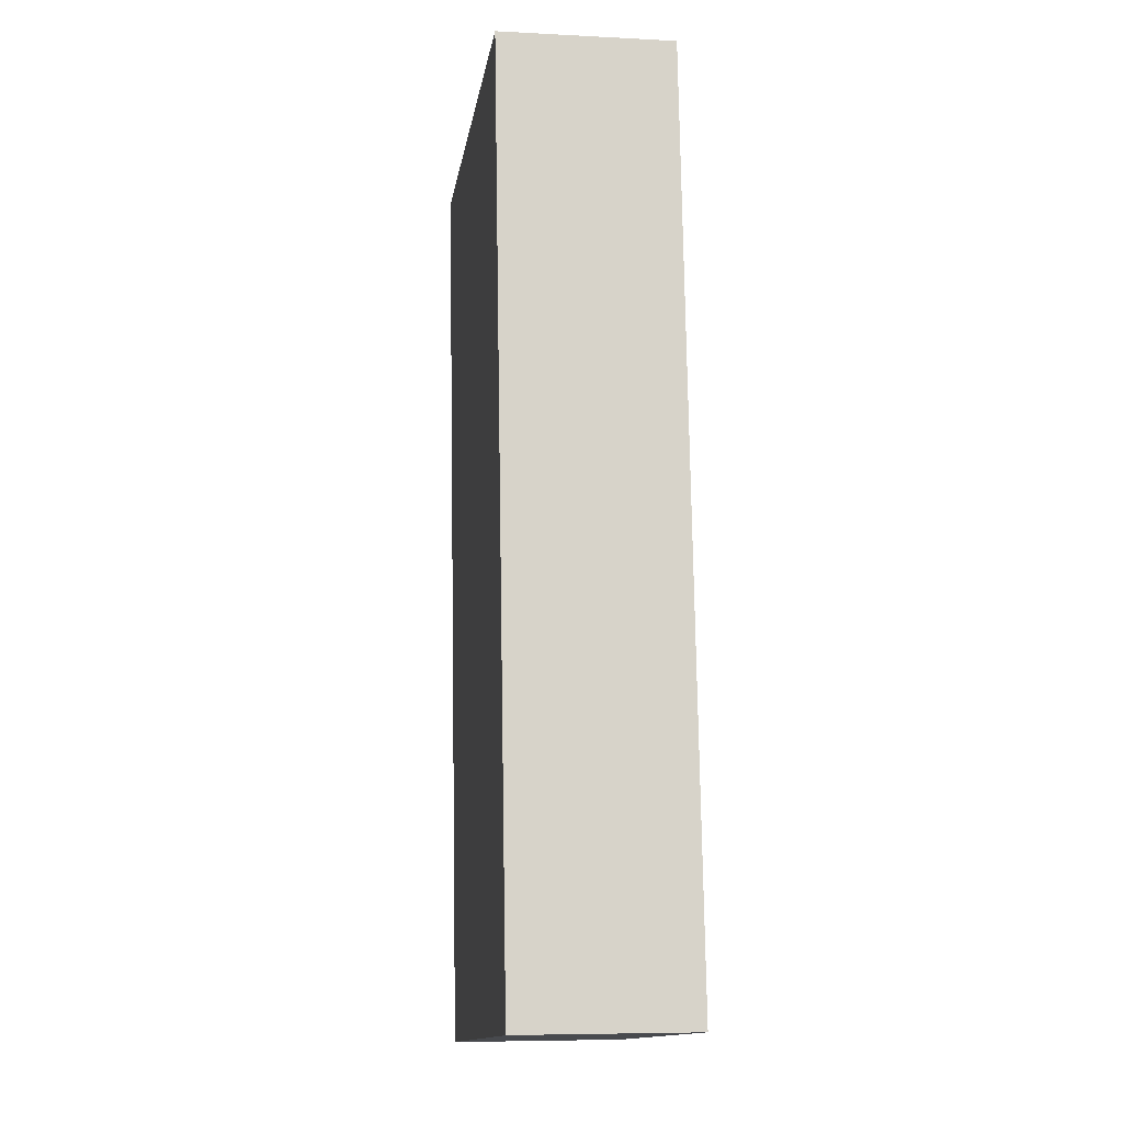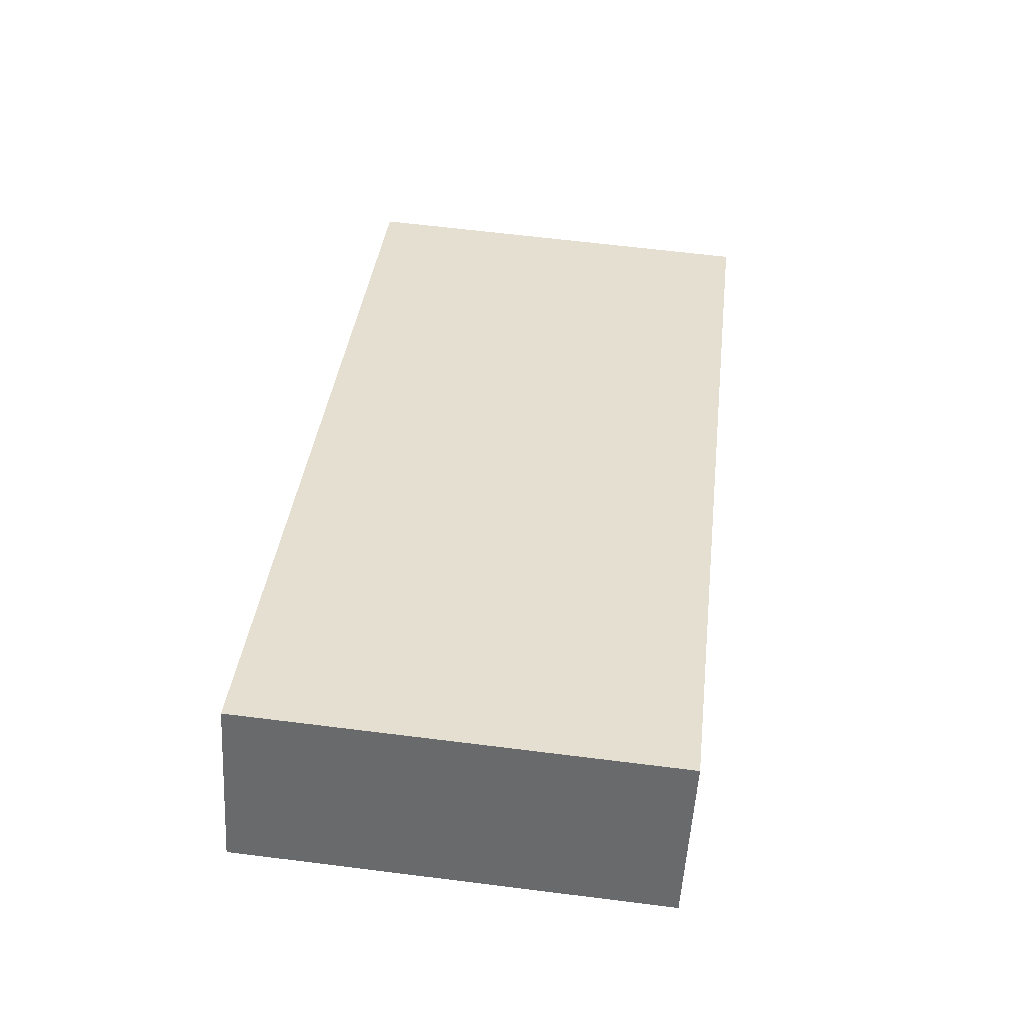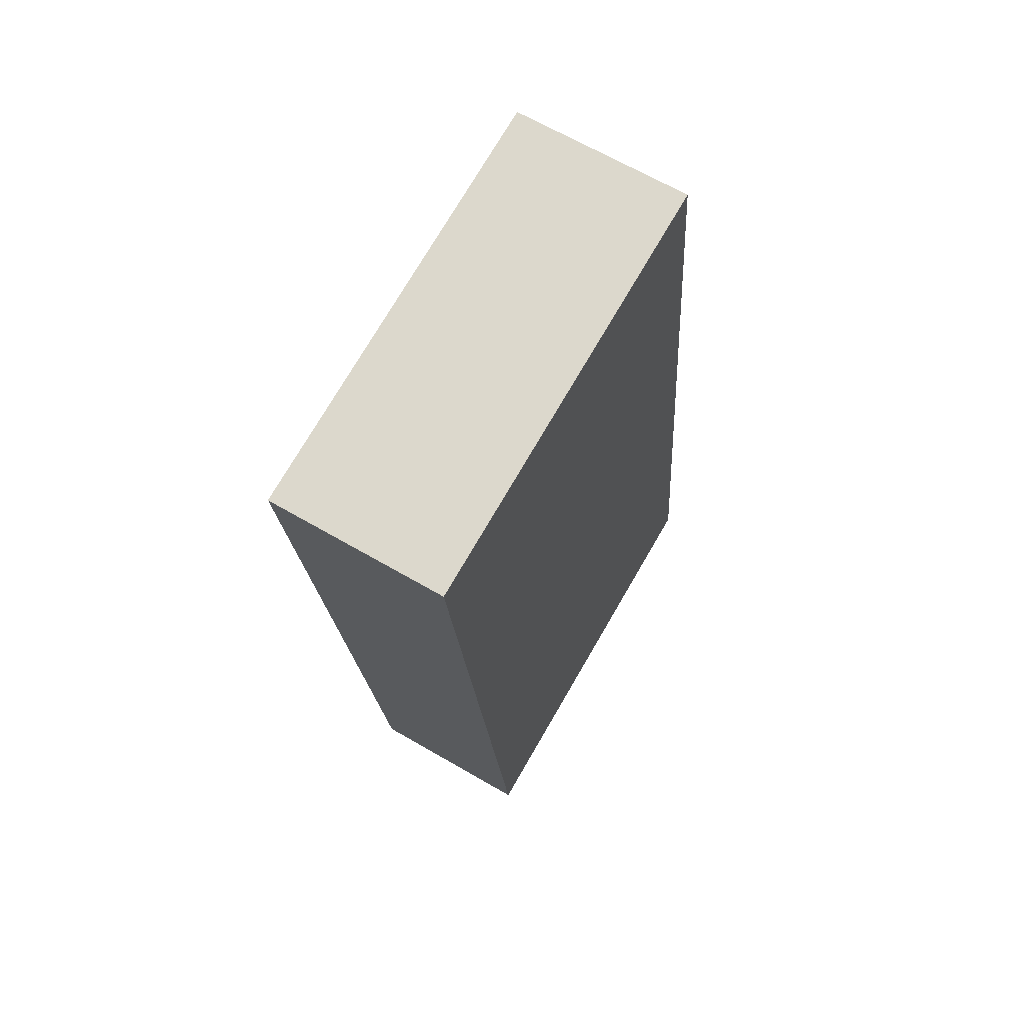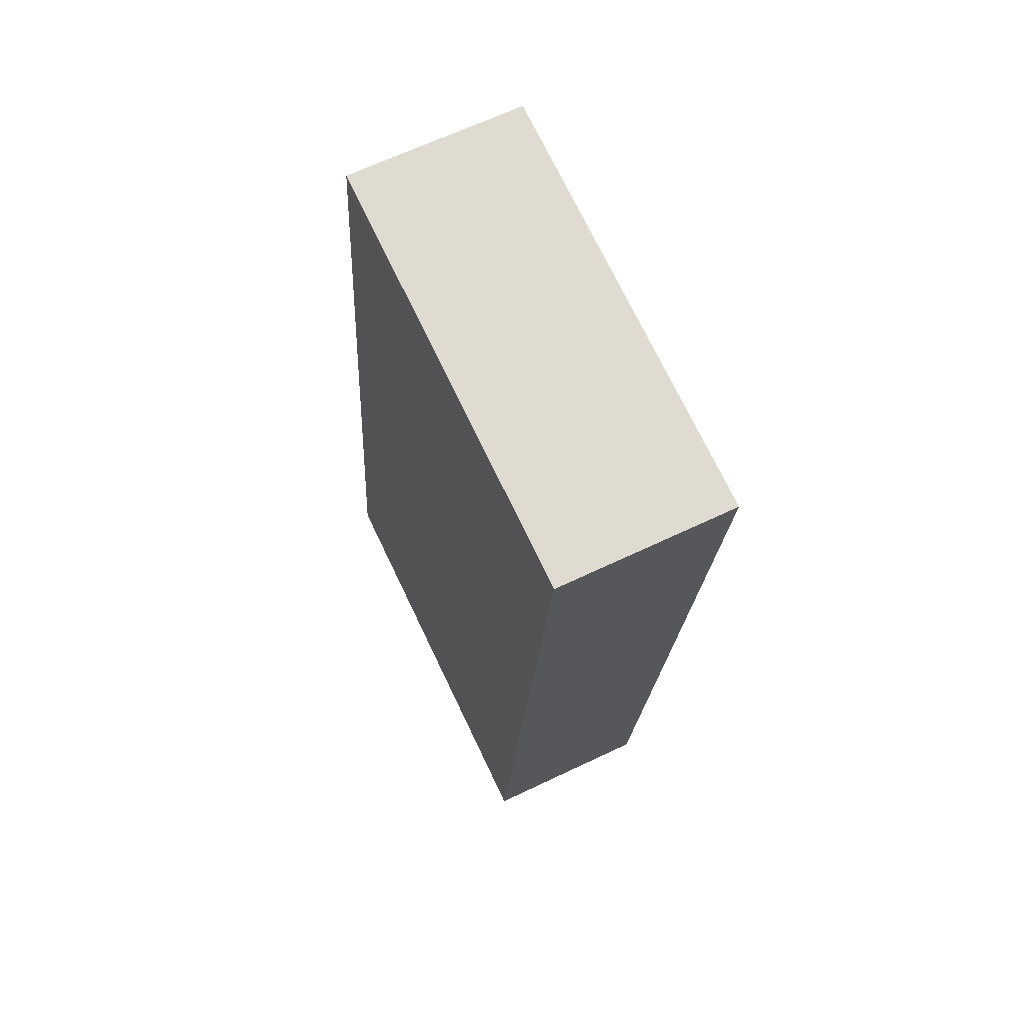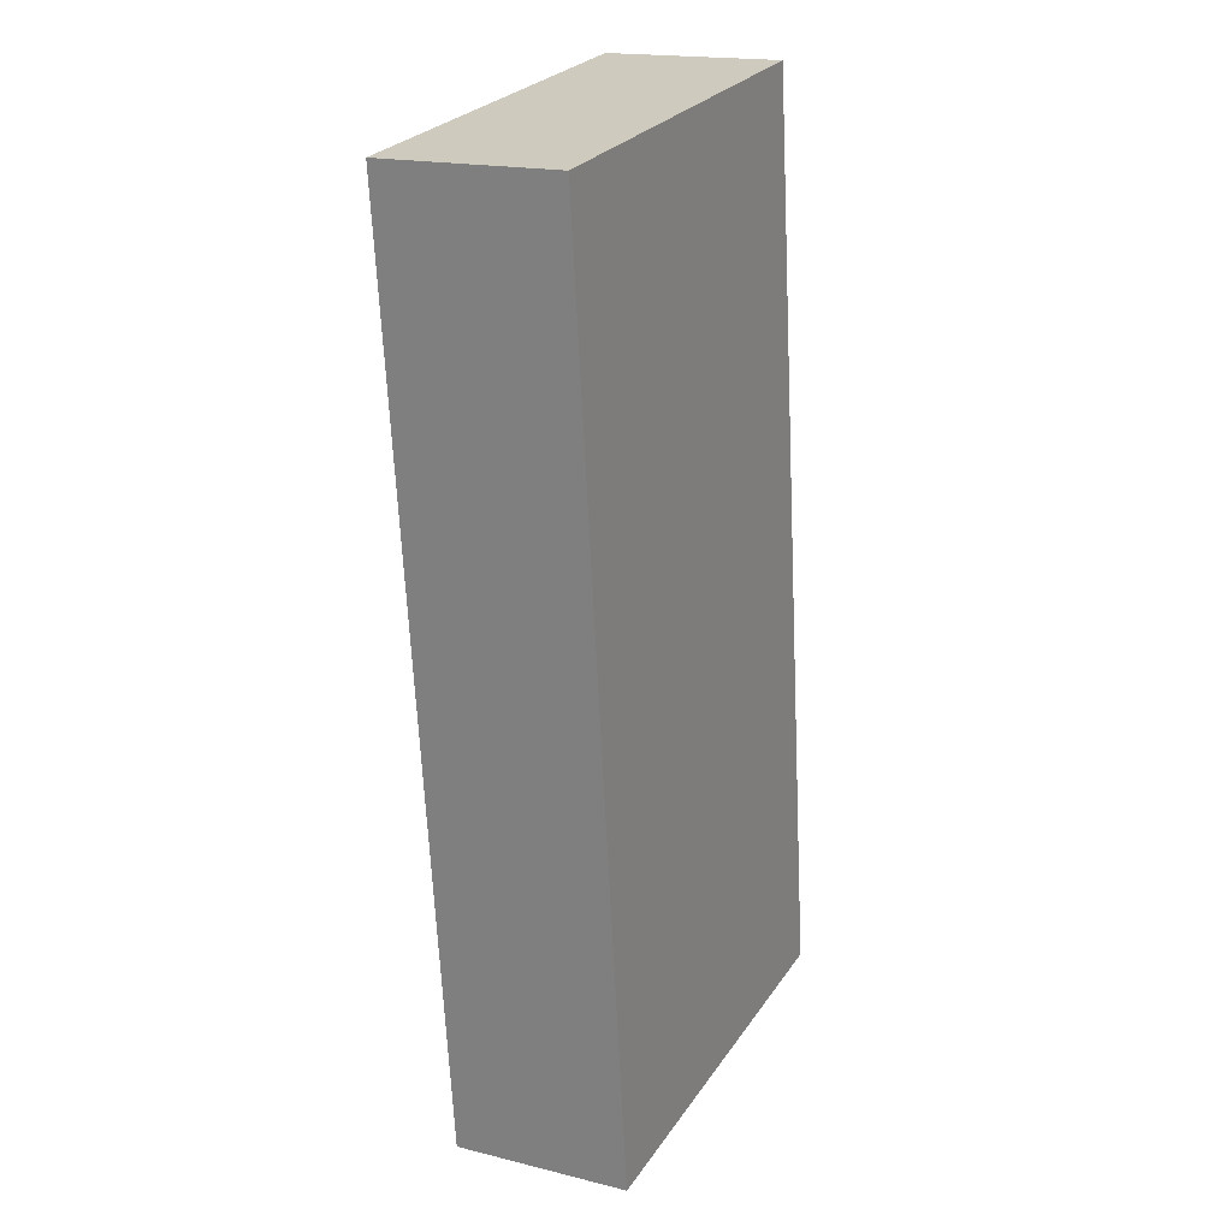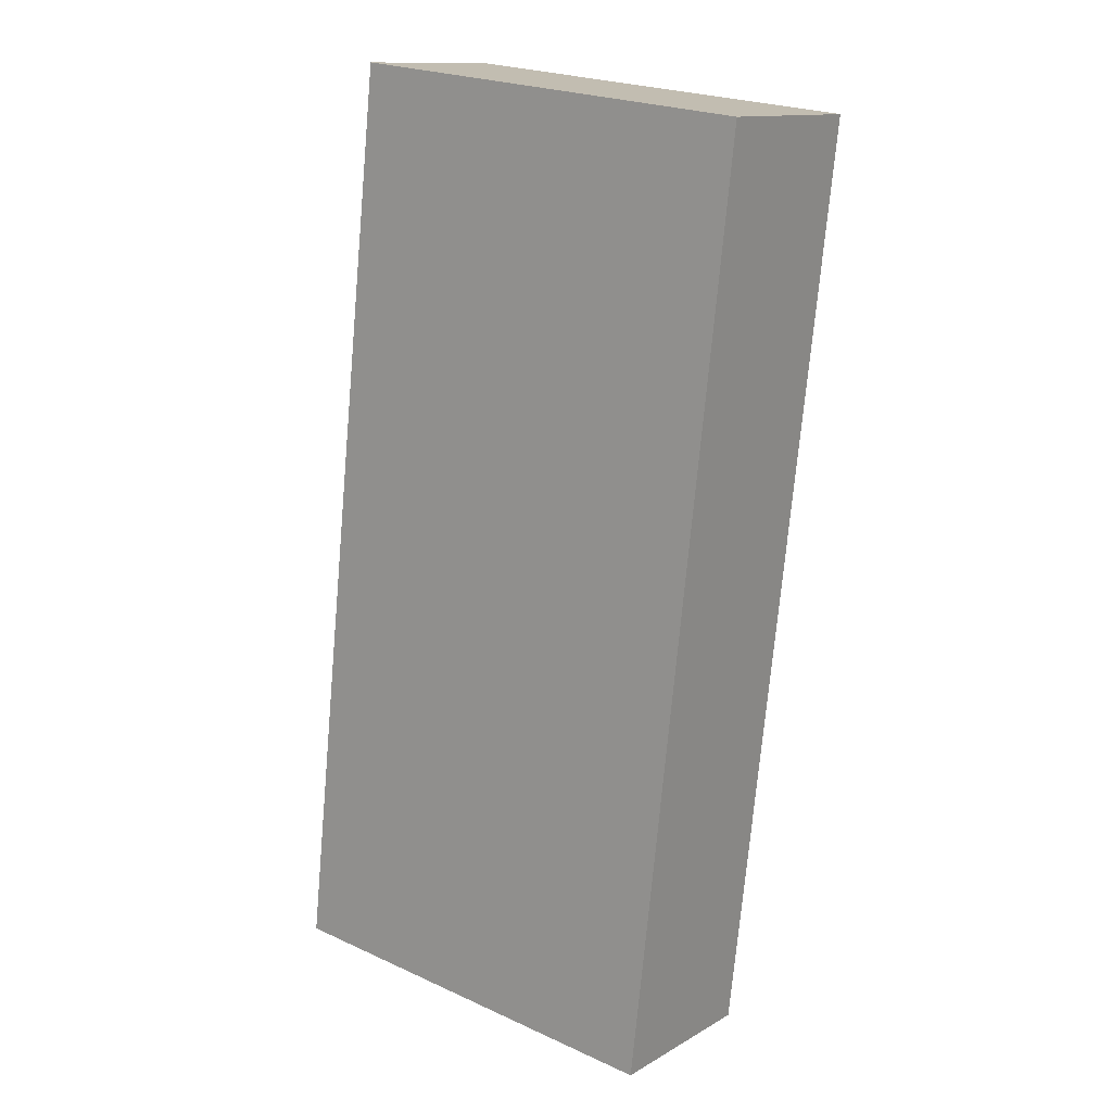
<metadata>
{"format":"obj","ext":"obj","renderer":"f3d","projection":"perspective","resolution":1024,"background":"white","views":[{"elev":-6.8,"azim":81.4,"up":"+Z"},{"elev":-53.4,"azim":176.7,"up":"+Z"},{"elev":66.1,"azim":-59.7,"up":"+Z"},{"elev":65.0,"azim":-115.7,"up":"+Z"},{"elev":18.1,"azim":-64.3,"up":"+Z"},{"elev":12.6,"azim":-142.5,"up":"+Z"}]}
</metadata>
<code>
v  1.769 0.734 0.198
v  0.434 0.734 -3.862
v  0 0.734 4.494e-17
v  2.203 0.734 -3.663
v  0 0 0
v  1.769 -1.212e-17 0.198
v  2.203 2.243e-16 -3.663
v  0.434 2.365e-16 -3.862
g defaultobject
f 1 2 3
f 2 1 4
f 5 1 3
f 1 5 6
f 6 4 1
f 4 6 7
f 7 2 4
f 2 7 8
f 8 3 2
f 3 8 5
f 8 6 5
f 6 8 7

</code>
